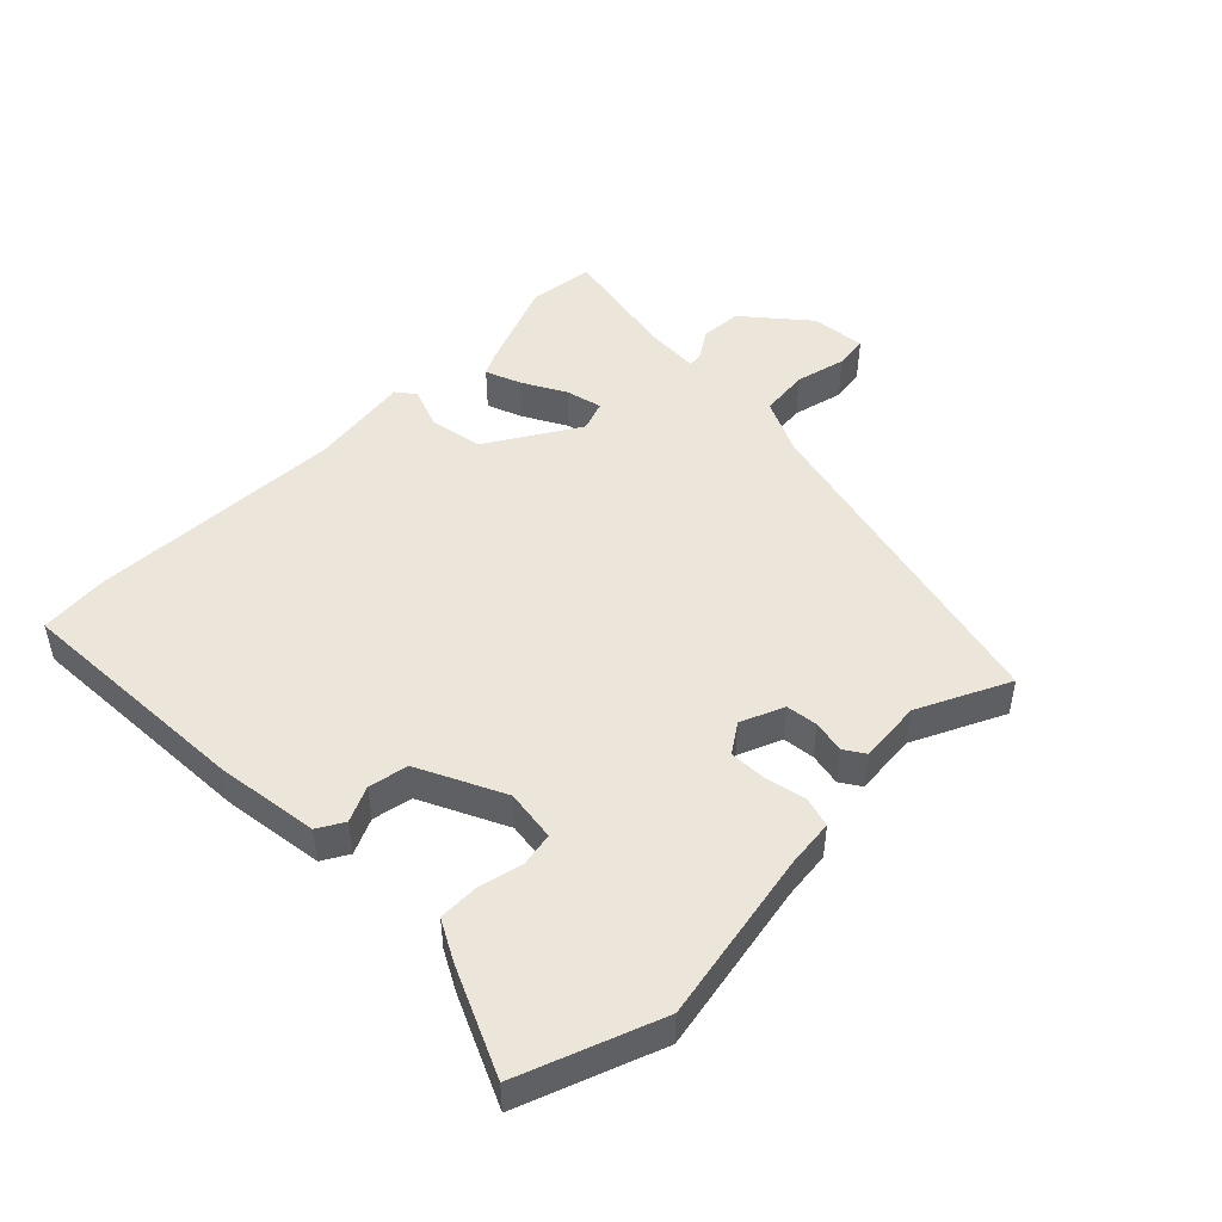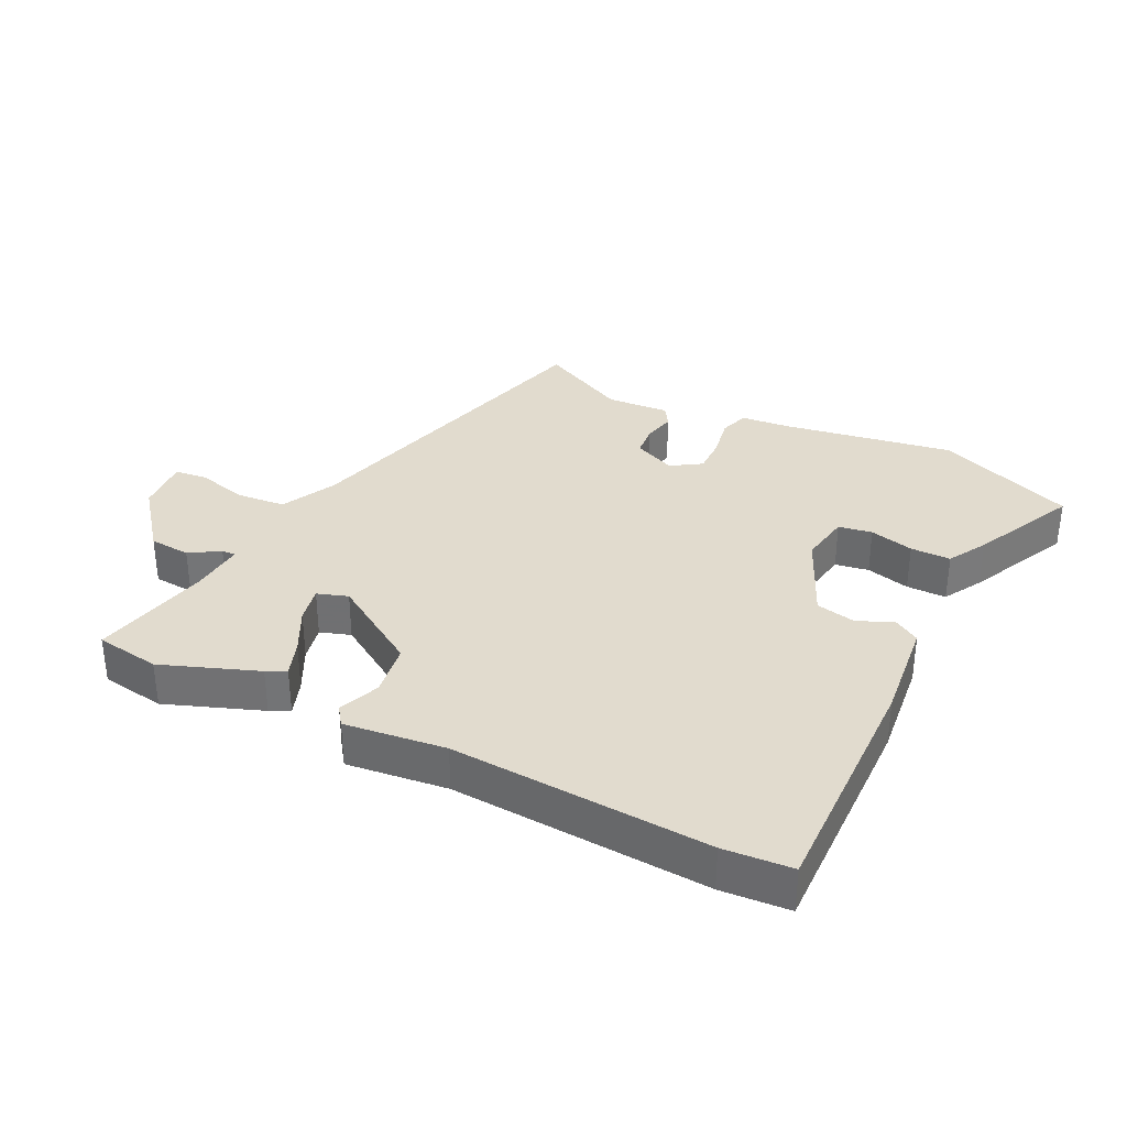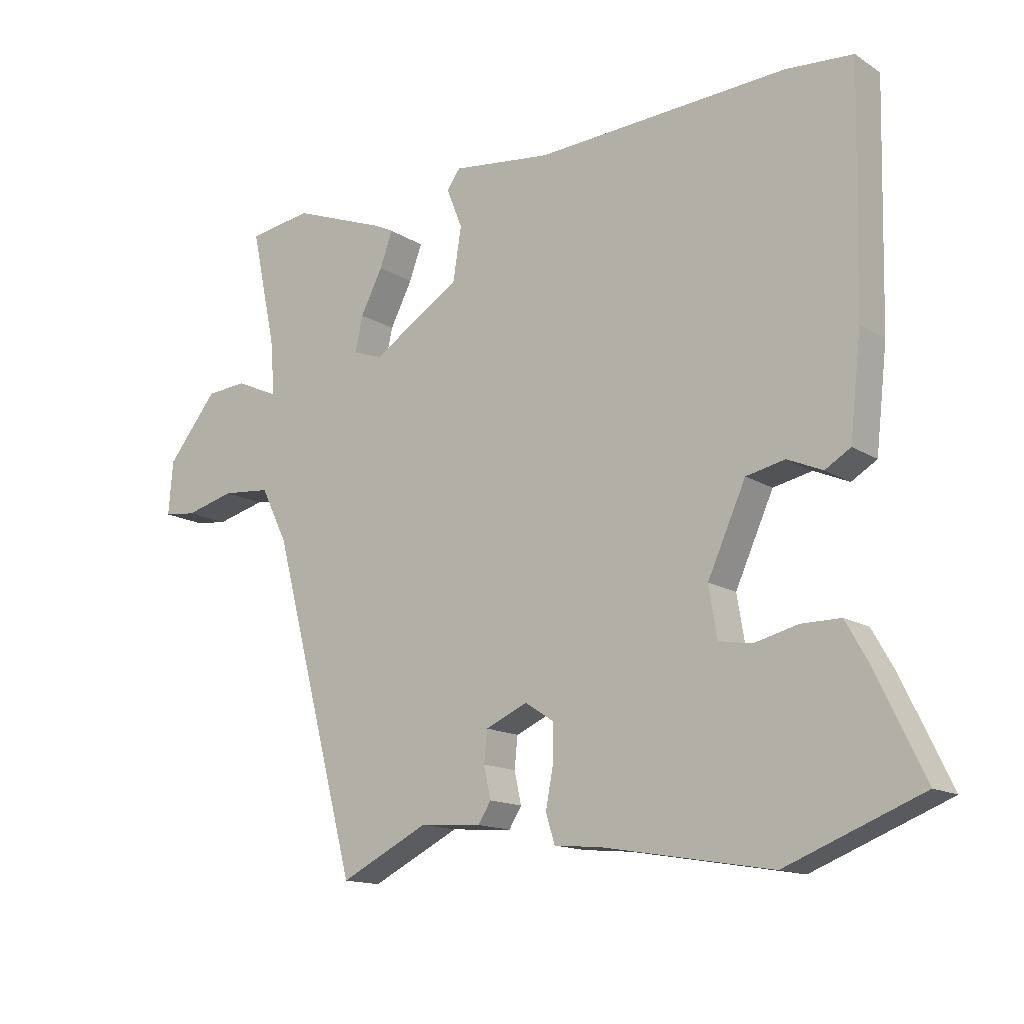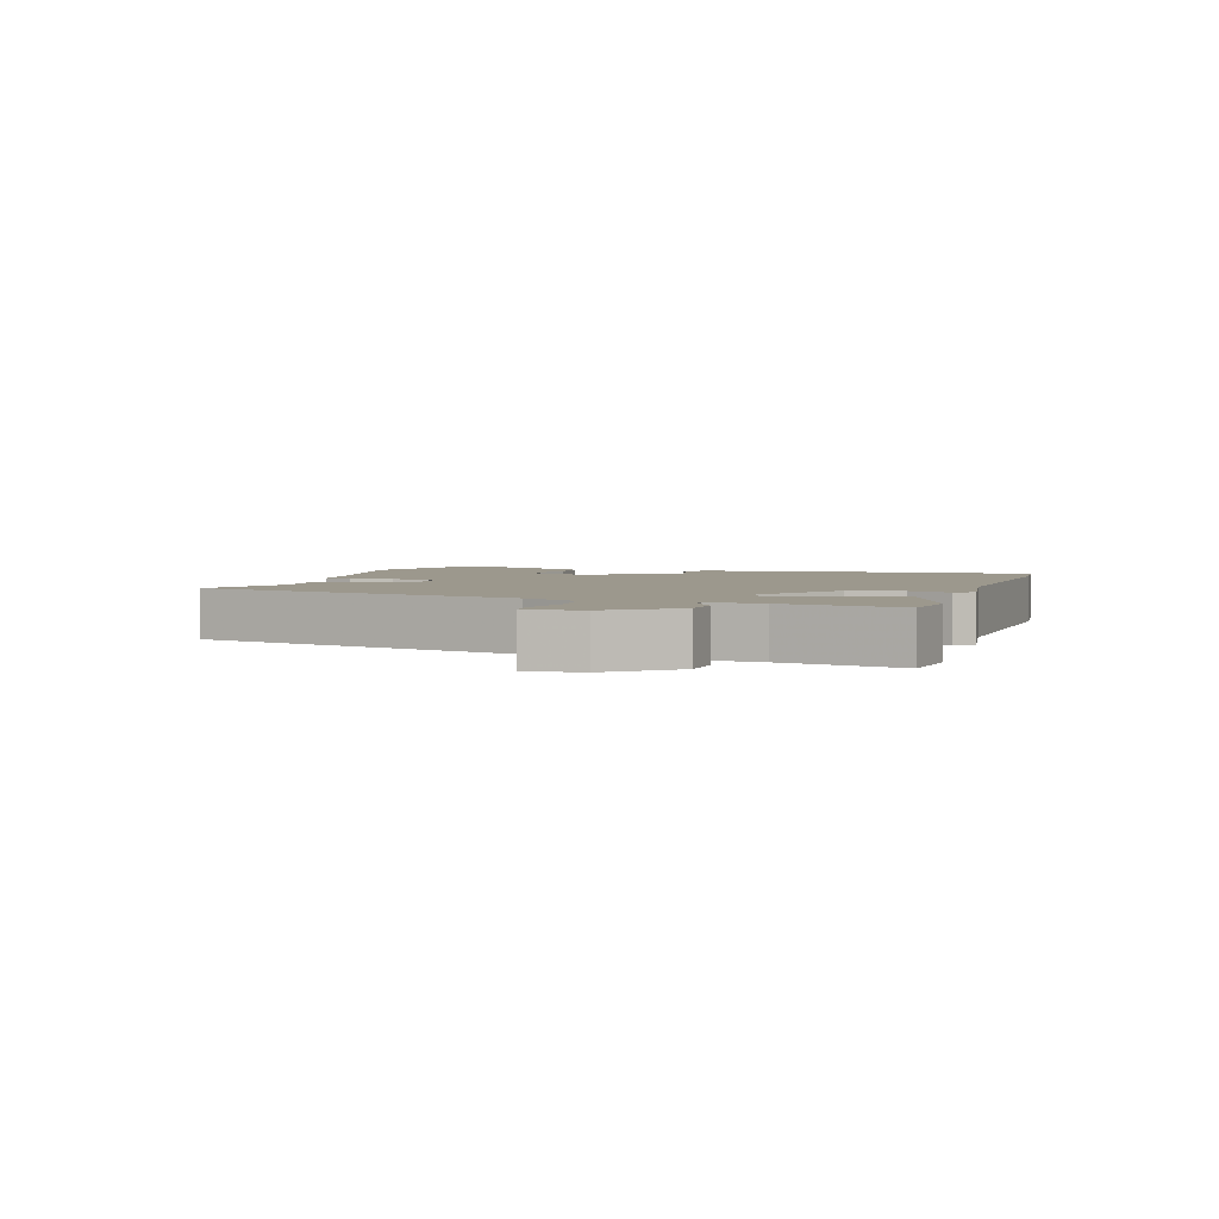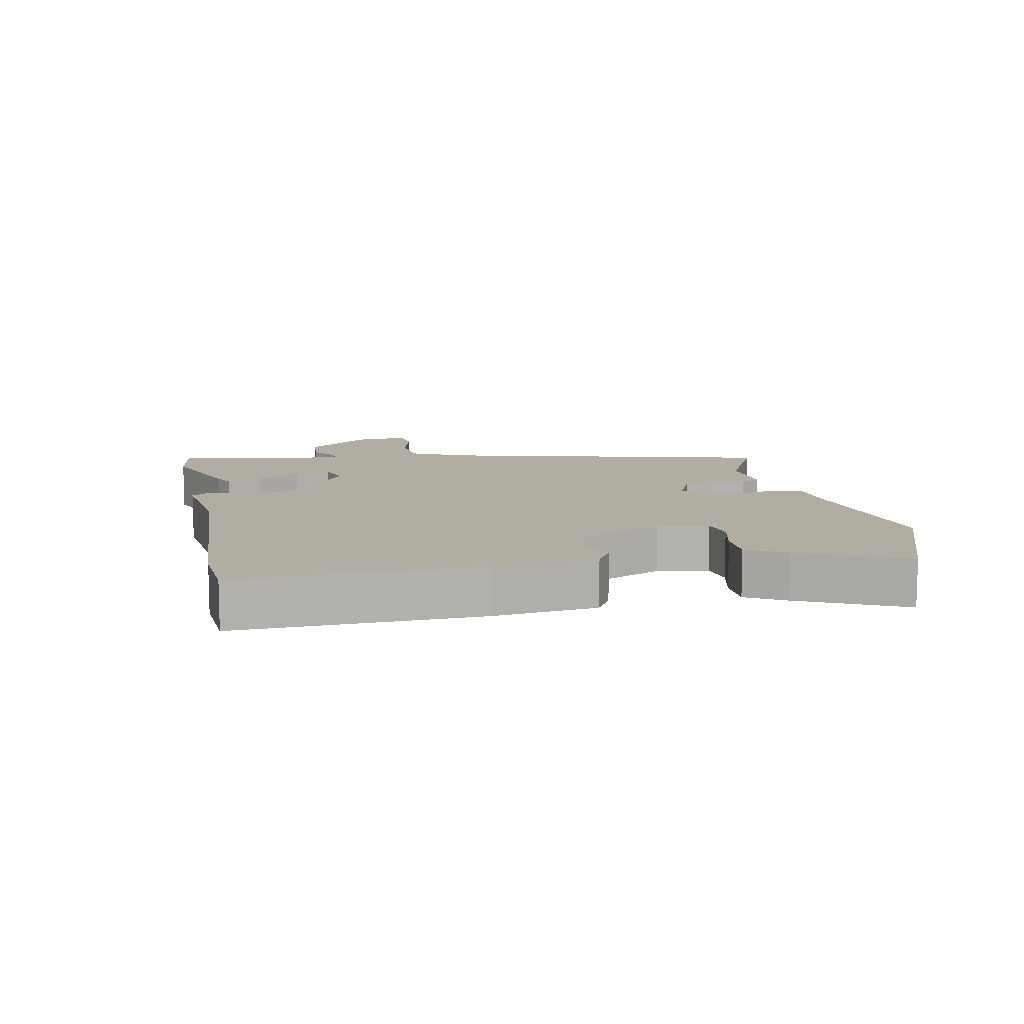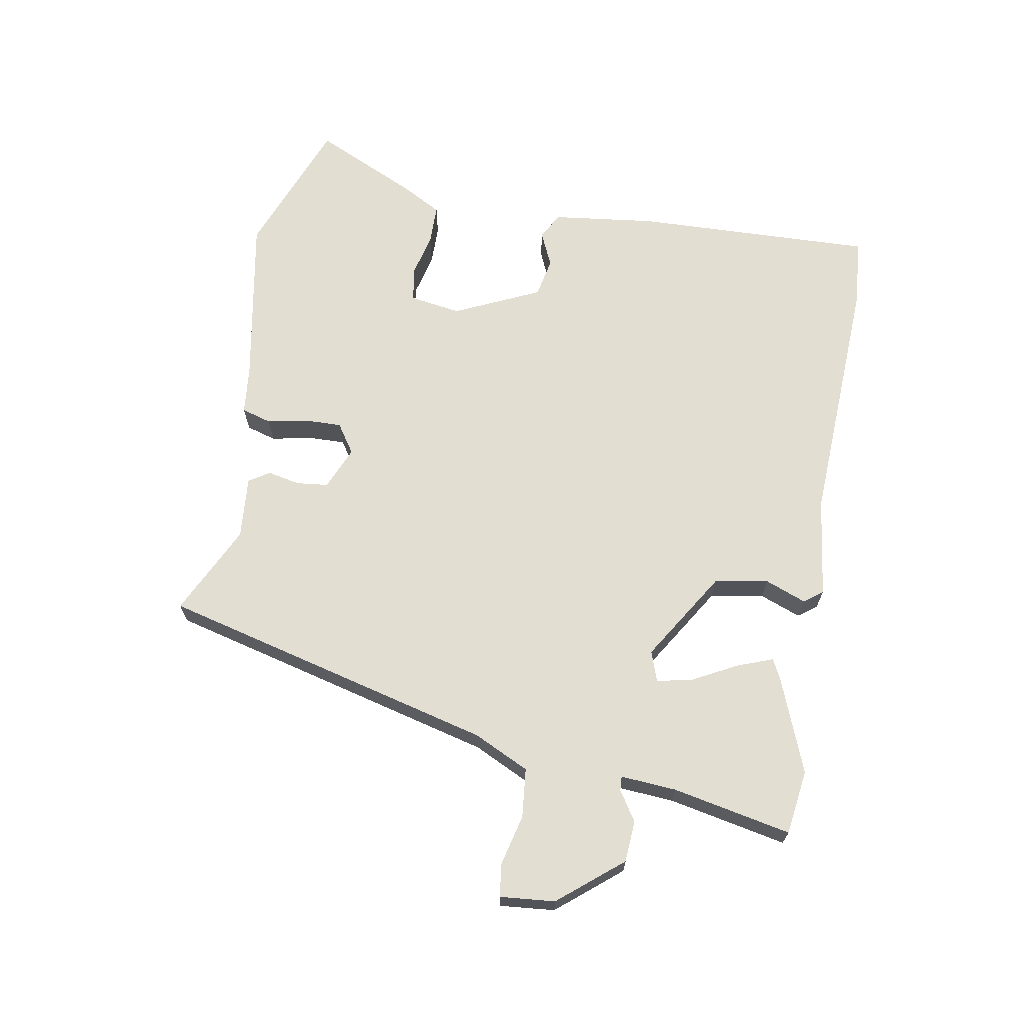
<metadata>
{"format":"obj","ext":"obj","renderer":"f3d","projection":"perspective","resolution":1024,"background":"white","views":[{"elev":47.9,"azim":134.0,"up":"+Y"},{"elev":33.9,"azim":26.6,"up":"+Y"},{"elev":-14.4,"azim":36.7,"up":"+Z"},{"elev":3.1,"azim":-73.0,"up":"+Y"},{"elev":10.6,"azim":78.2,"up":"+Y"},{"elev":67.4,"azim":-80.6,"up":"+Y"}]}
</metadata>
<code>
v 0.575 0.07 -0.47
v 0.362 0.07 -0.554
v 0.097 0.07 -0.509
v 0.022 0.07 -0.502
v 0.008 0.07 -0.456
v 0.02 0.07 -0.393
v 0.021 0.07 -0.336
v -0.025 0.07 -0.306
v -0.091 0.07 -0.335
v -0.096 0.07 -0.384
v -0.085 0.07 -0.434
v -0.105 0.07 -0.466
v -0.202 0.07 -0.459
v -0.341 0.07 -0.528
v -0.477 0.07 -0.013
v -0.519 0.07 0.072
v -0.595 0.07 0.079
v -0.673 0.07 0.059
v -0.724 0.07 0.065
v -0.717 0.07 0.15
v -0.638 0.07 0.248
v -0.574 0.07 0.253
v -0.528 0.07 0.224
v -0.506 0.07 0.223
v -0.513 0.07 0.309
v -0.552 0.07 0.492
v -0.452 0.07 0.507
v -0.304 0.07 0.451
v -0.274 0.07 0.436
v -0.294 0.07 0.381
v -0.329 0.07 0.313
v -0.341 0.07 0.257
v -0.294 0.07 0.241
v -0.155 0.07 0.329
v -0.142 0.07 0.412
v -0.167 0.07 0.475
v -0.146 0.07 0.504
v 0.01 0.07 0.485
v 0.407 0.07 0.507
v 0.512 0.07 0.499
v 0.503 0.07 0.127
v 0.485 0.07 -0.032
v 0.445 0.07 -0.056
v 0.39 0.07 -0.032
v 0.329 0.07 -0.045
v 0.269 0.07 -0.178
v 0.282 0.07 -0.257
v 0.334 0.07 -0.266
v 0.402 0.07 -0.249
v 0.464 0.07 -0.249
v 0.498 0.07 -0.309
v 0.575 0 -0.47
v 0.362 0 -0.554
v 0.097 0 -0.509
v 0.022 0 -0.502
v 0.008 0 -0.456
v 0.02 0 -0.393
v 0.021 0 -0.336
v -0.025 0 -0.306
v -0.091 0 -0.335
v -0.096 0 -0.384
v -0.085 0 -0.434
v -0.105 0 -0.466
v -0.202 0 -0.459
v -0.341 0 -0.528
v -0.477 0 -0.013
v -0.519 0 0.072
v -0.595 0 0.079
v -0.673 0 0.059
v -0.724 0 0.065
v -0.717 0 0.15
v -0.638 0 0.248
v -0.574 0 0.253
v -0.528 0 0.224
v -0.506 0 0.223
v -0.513 0 0.309
v -0.552 0 0.492
v -0.452 0 0.507
v -0.304 0 0.451
v -0.274 0 0.436
v -0.294 0 0.381
v -0.329 0 0.313
v -0.341 0 0.257
v -0.294 0 0.241
v -0.155 0 0.329
v -0.142 0 0.412
v -0.167 0 0.475
v -0.146 0 0.504
v 0.01 0 0.485
v 0.407 0 0.507
v 0.512 0 0.499
v 0.503 0 0.127
v 0.485 0 -0.032
v 0.445 0 -0.056
v 0.39 0 -0.032
v 0.329 0 -0.045
v 0.269 0 -0.178
v 0.282 0 -0.257
v 0.334 0 -0.266
v 0.402 0 -0.249
v 0.464 0 -0.249
v 0.498 0 -0.309
f 48 49 50 51
f 47 48 51 1
f 41 42 43 44
f 41 44 45
f 38 39 40 41
f 38 41 45
f 35 36 37 38
f 34 35 38 45
f 33 34 45 46
f 28 29 30 31
f 28 31 32
f 25 26 27 28
f 24 25 28 32
f 20 21 22 23
f 20 23 24
f 17 18 19 20
f 16 17 20 24
f 15 16 24 32
f 13 14 15 32
f 10 11 12 13
f 9 10 13 32
f 3 4 5 6
f 3 6 7
f 47 1 2 3
f 47 3 7
f 46 47 7 8
f 33 46 8
f 8 9 32 33
f 102 101 100 99
f 52 102 99 98
f 95 94 93 92
f 96 95 92
f 92 91 90 89
f 96 92 89
f 89 88 87 86
f 96 89 86 85
f 97 96 85 84
f 82 81 80 79
f 83 82 79
f 79 78 77 76
f 83 79 76 75
f 74 73 72 71
f 75 74 71
f 71 70 69 68
f 75 71 68 67
f 83 75 67 66
f 83 66 65 64
f 64 63 62 61
f 83 64 61 60
f 57 56 55 54
f 58 57 54
f 54 53 52 98
f 58 54 98
f 59 58 98 97
f 59 97 84
f 84 83 60 59
f 1 52 53 2
f 2 53 54 3
f 3 54 55 4
f 4 55 56 5
f 5 56 57 6
f 6 57 58 7
f 7 58 59 8
f 8 59 60 9
f 9 60 61 10
f 10 61 62 11
f 11 62 63 12
f 12 63 64 13
f 13 64 65 14
f 14 65 66 15
f 15 66 67 16
f 16 67 68 17
f 17 68 69 18
f 18 69 70 19
f 19 70 71 20
f 20 71 72 21
f 21 72 73 22
f 22 73 74 23
f 23 74 75 24
f 24 75 76 25
f 25 76 77 26
f 26 77 78 27
f 27 78 79 28
f 28 79 80 29
f 29 80 81 30
f 30 81 82 31
f 31 82 83 32
f 32 83 84 33
f 33 84 85 34
f 34 85 86 35
f 35 86 87 36
f 36 87 88 37
f 37 88 89 38
f 38 89 90 39
f 39 90 91 40
f 40 91 92 41
f 41 92 93 42
f 42 93 94 43
f 43 94 95 44
f 44 95 96 45
f 45 96 97 46
f 46 97 98 47
f 47 98 99 48
f 48 99 100 49
f 49 100 101 50
f 50 101 102 51
f 51 102 52 1

</code>
